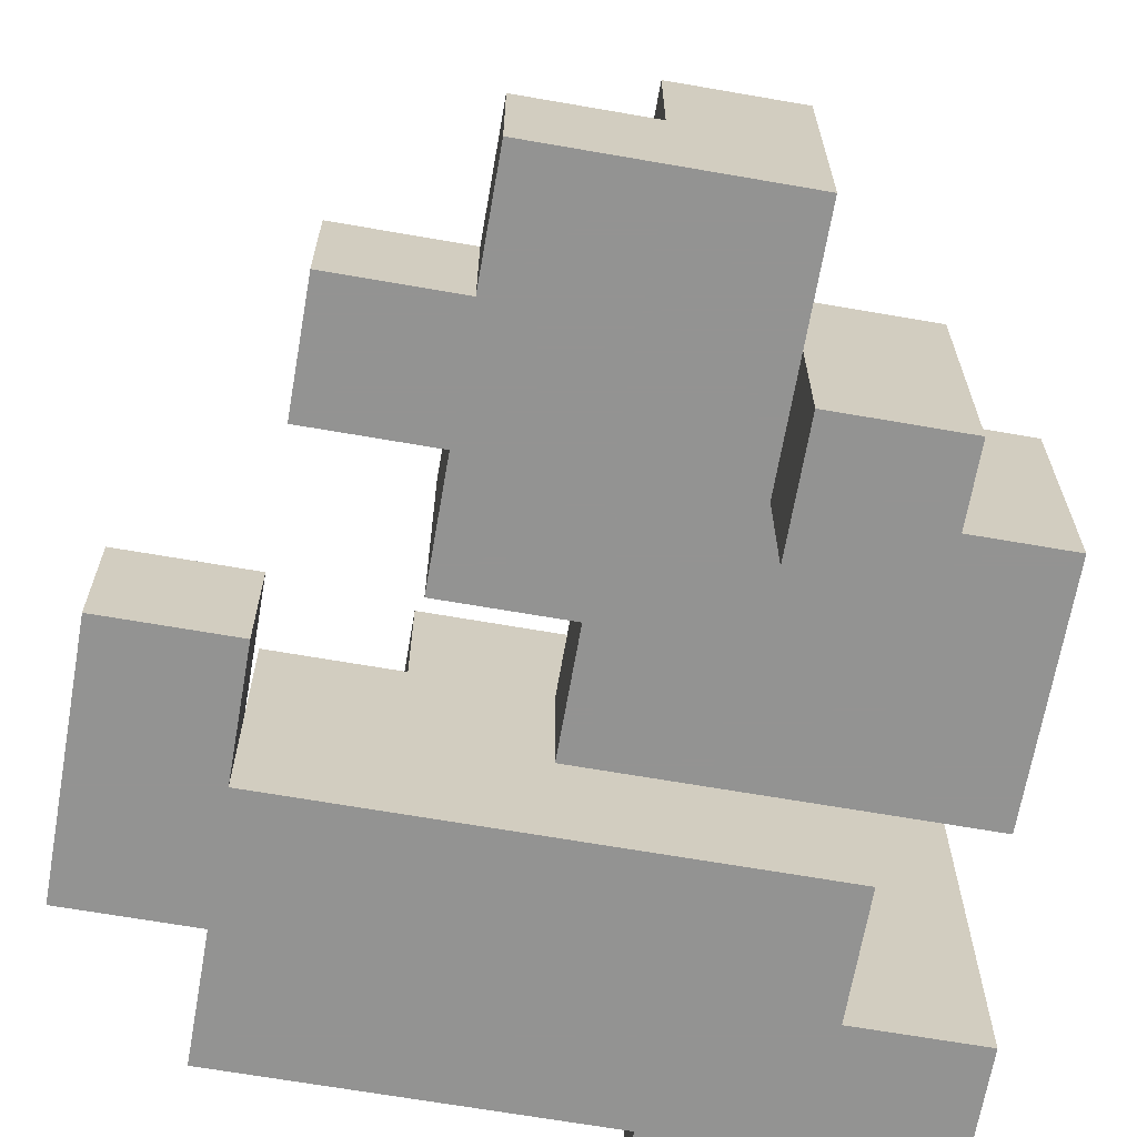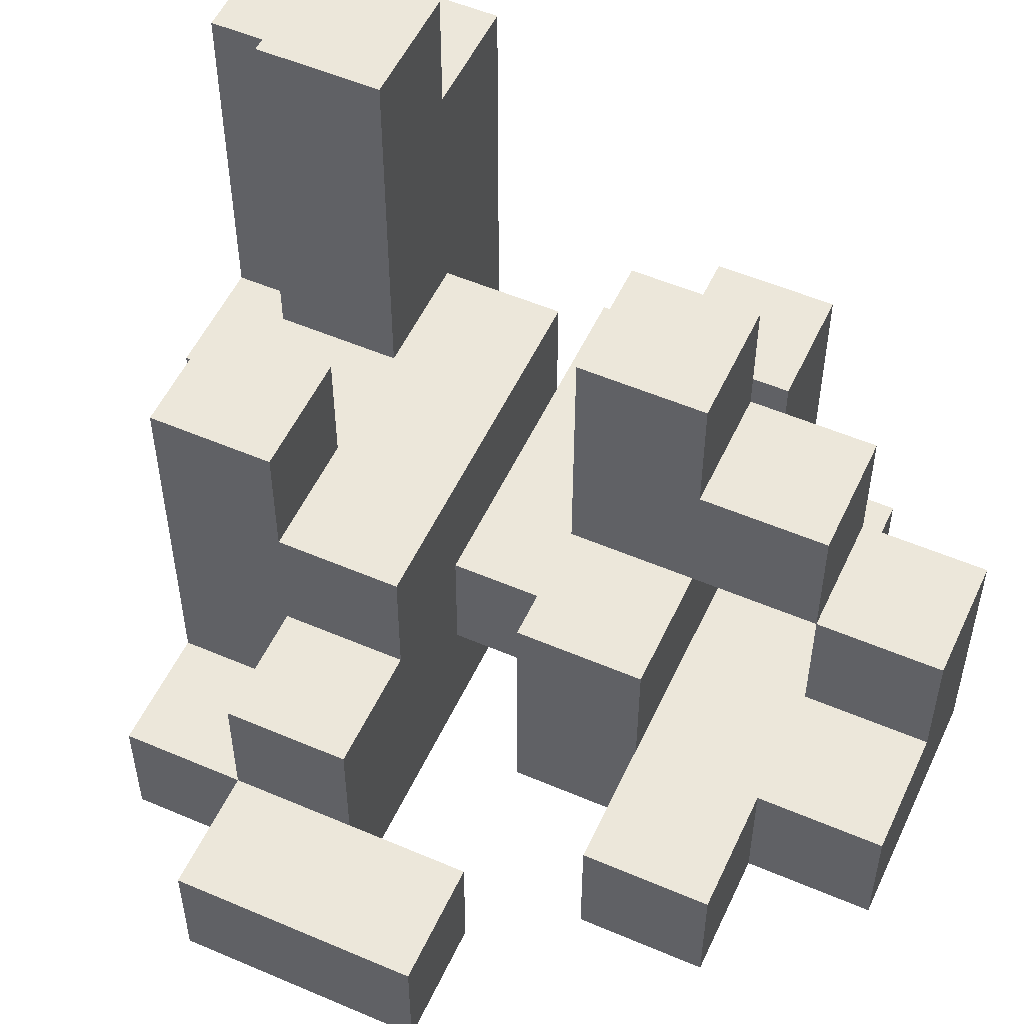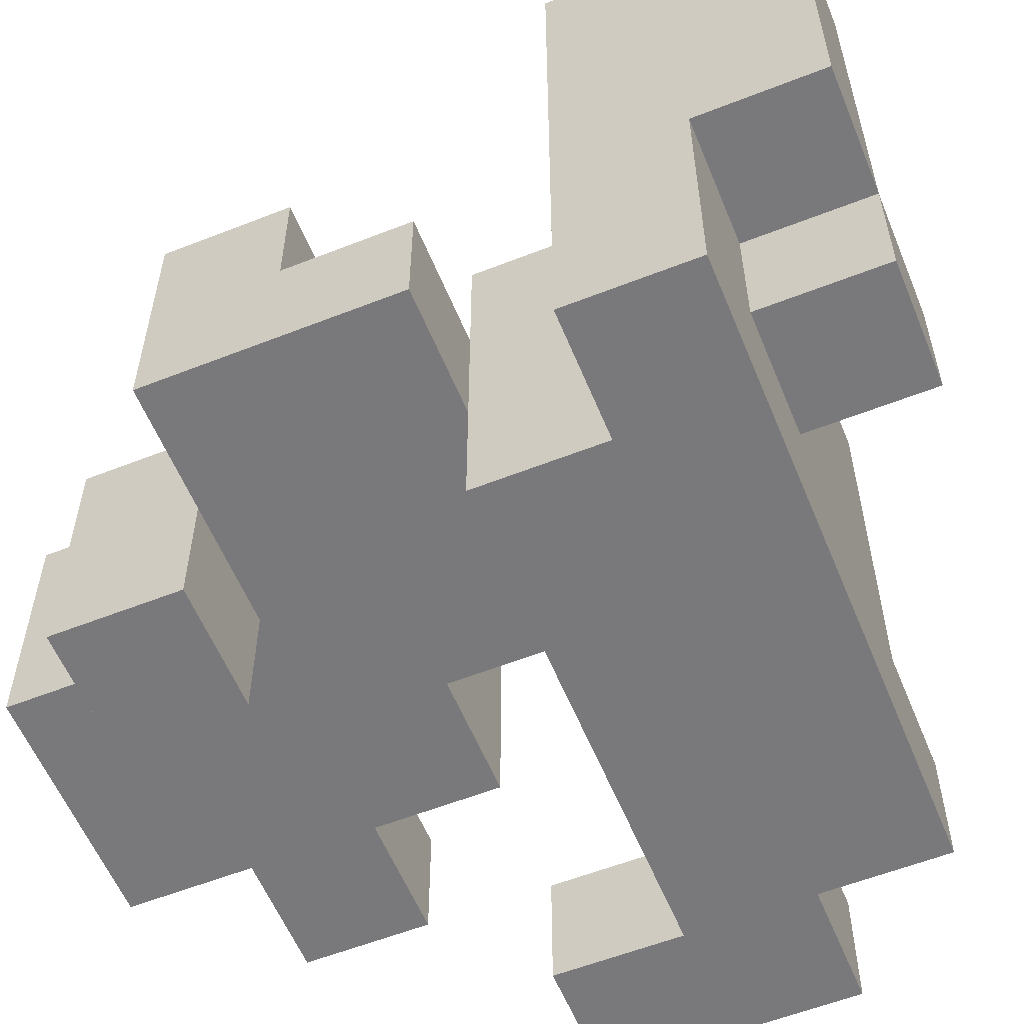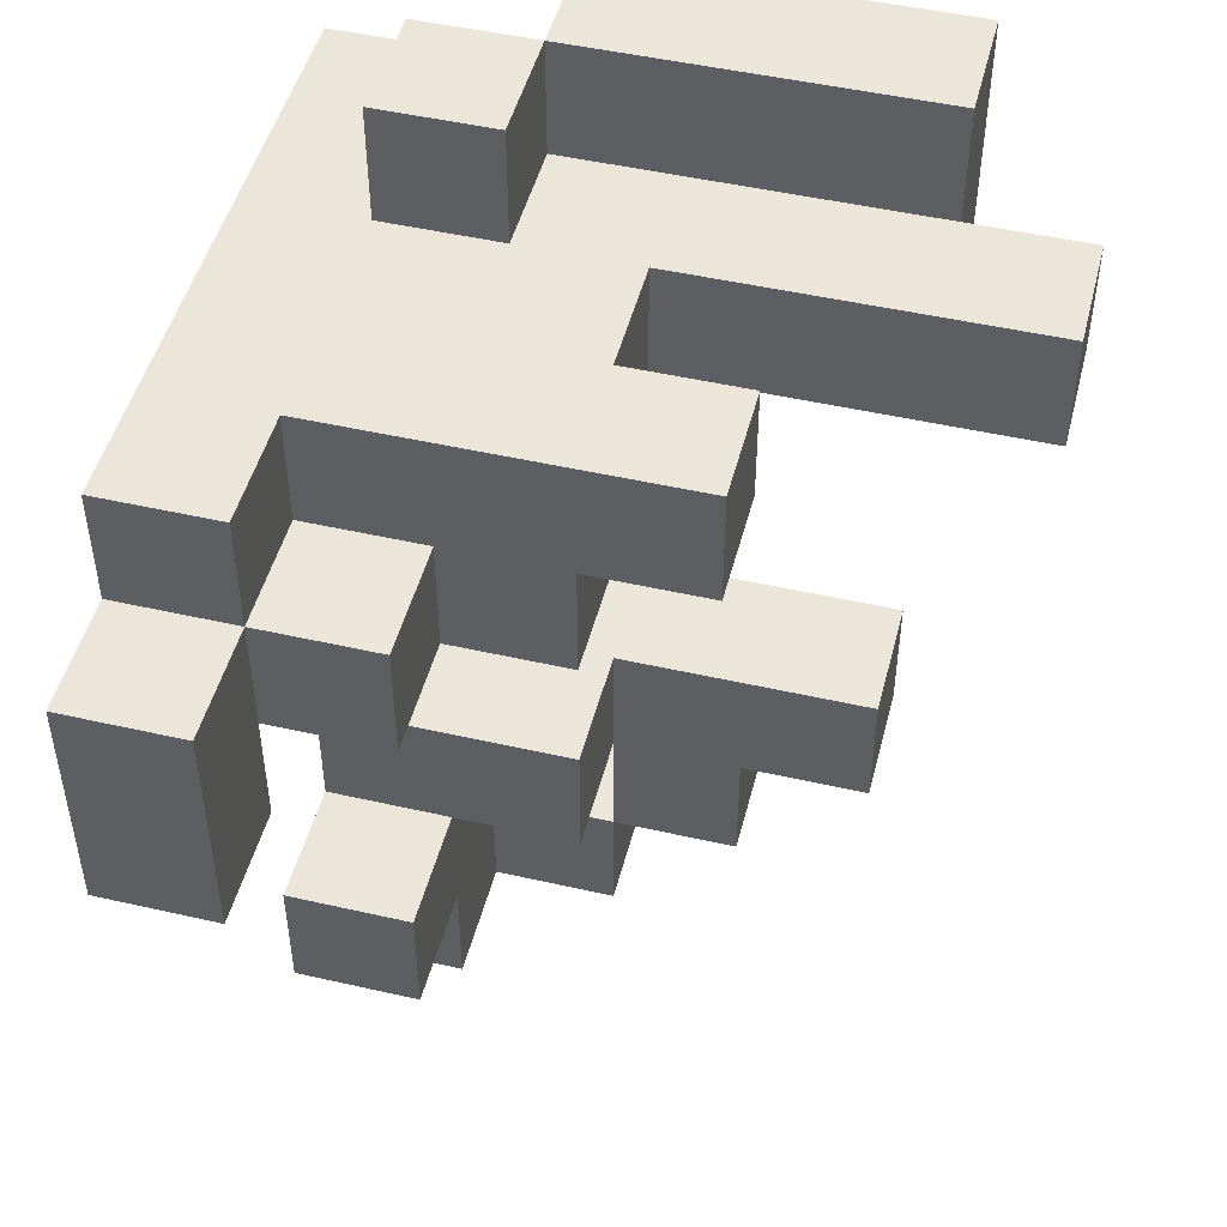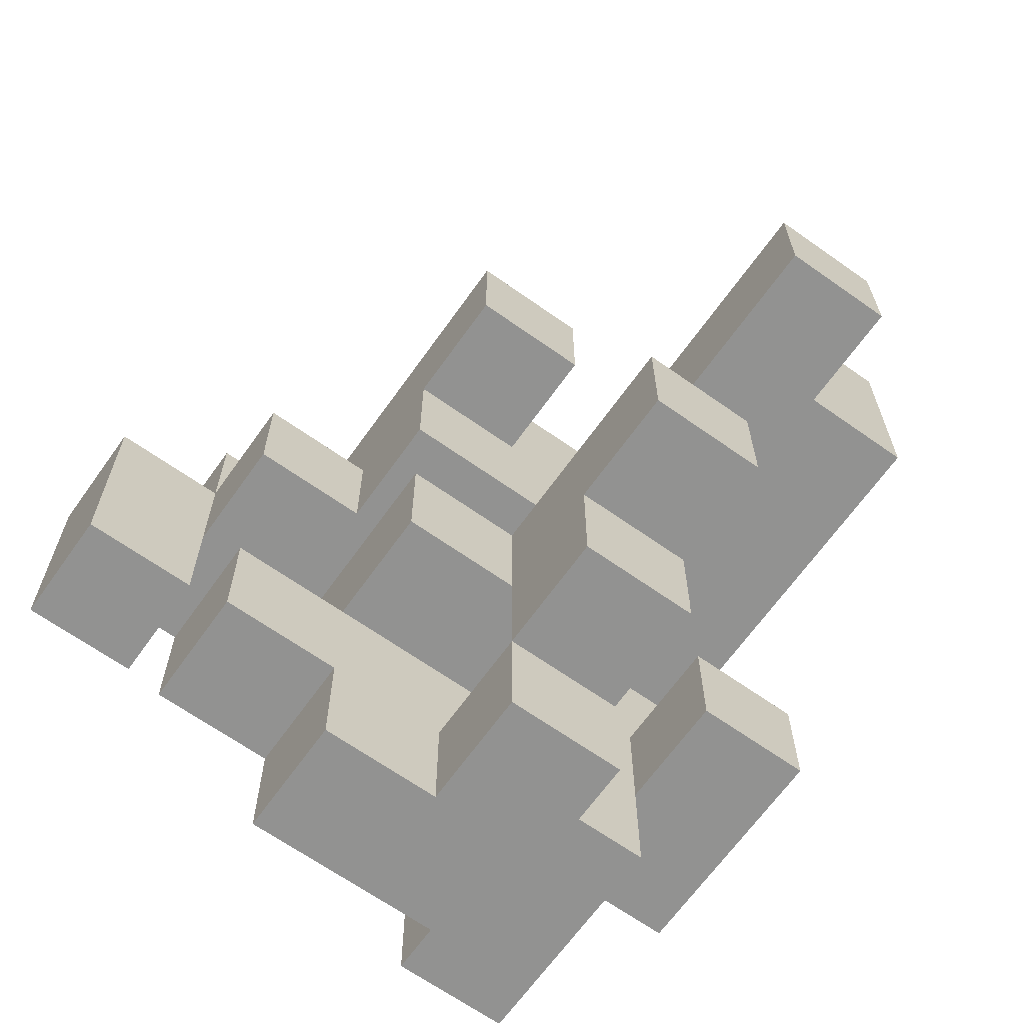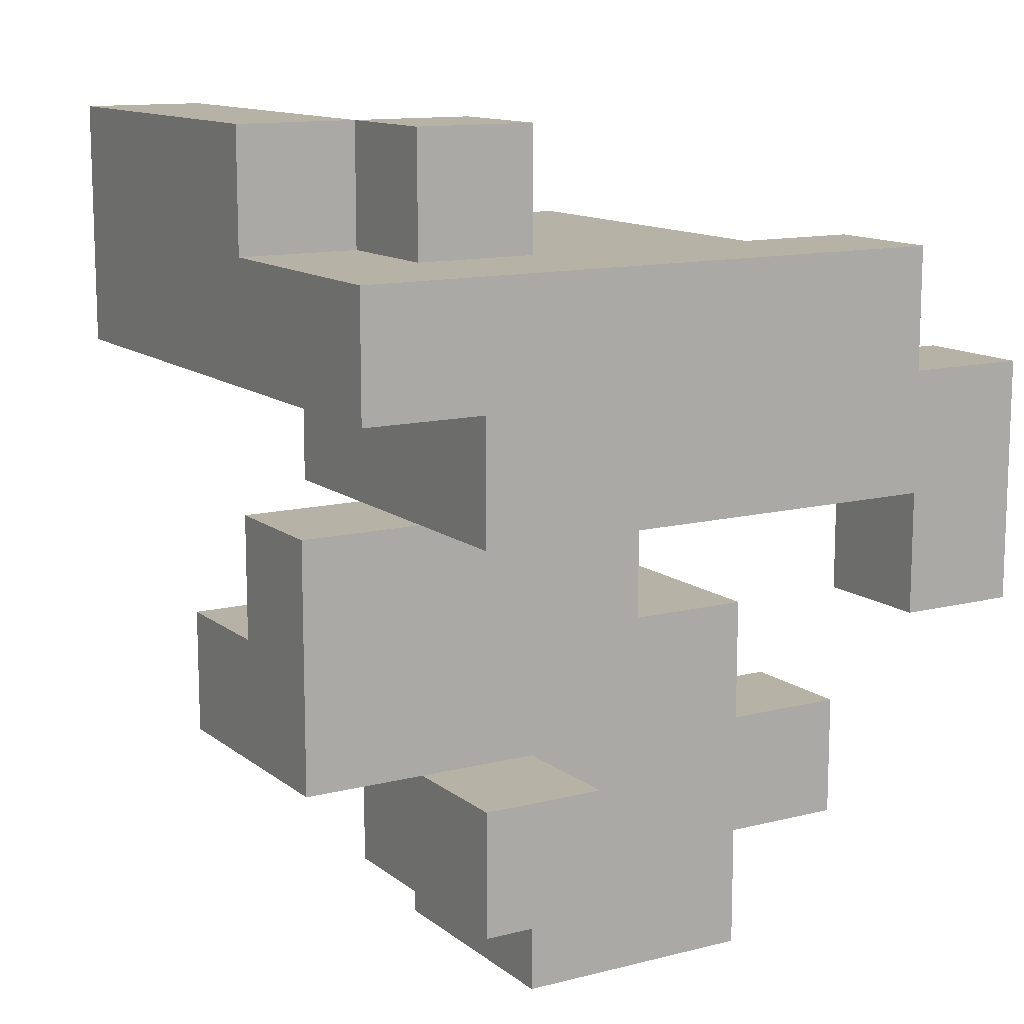
<metadata>
{"format":"obj","ext":"obj","renderer":"f3d","projection":"perspective","resolution":1024,"background":"white","views":[{"elev":-66.7,"azim":170.1,"up":"+Y"},{"elev":53.5,"azim":114.6,"up":"+Y"},{"elev":-57.9,"azim":-67.8,"up":"+Y"},{"elev":48.5,"azim":104.3,"up":"+Z"},{"elev":-66.2,"azim":144.6,"up":"+Z"},{"elev":12.4,"azim":-30.7,"up":"+Z"}]}
</metadata>
<code>
v -0.25 -0.875 -1
v -0.25 -0.875 -0.75
v -0.25 -0.625 -0.75
v -0.25 -0.625 -1
v 0 -0.875 -1
v 0 -0.875 -0.75
v 0 -0.625 -1
v 0.25 -0.875 -1
v 0.25 -0.625 -1
v 0.25 -0.625 -0.75
v 0.25 -0.875 -0.75
v 0 -0.625 -0.75
v -0.25 -0.375 -0.75
v -0.25 -0.375 -1
v 0 -0.375 -1
v 0 -0.375 -0.75
v -0.5 -1.125 -0.75
v -0.5 -1.125 -0.5
v -0.5 -0.875 -0.5
v -0.5 -0.875 -0.75
v -0.25 -1.125 -0.75
v -0.25 -0.875 -0.5
v -0.25 -1.125 -0.5
v -0.5 -0.625 -0.5
v -0.5 -0.625 -0.75
v -0.25 -0.625 -0.5
v 0 -0.875 -0.5
v 0 -0.625 -0.5
v 0.25 -0.875 -0.5
v 0.25 -0.625 -0.5
v 0.5 -0.875 -0.75
v 0.5 -0.625 -0.75
v 0.5 -0.625 -0.5
v 0.5 -0.875 -0.5
v -0.25 -0.375 -0.5
v -0.25 -0.125 -0.5
v -0.25 -0.125 -0.75
v 0 -0.125 -0.75
v 0 -0.125 -0.5
v 0 -0.375 -0.5
v -0.75 -0.875 -0.5
v -0.75 -0.875 -0.25
v -0.75 -0.625 -0.25
v -0.75 -0.625 -0.5
v -0.5 -0.875 -0.25
v -0.25 -0.875 -0.25
v -0.5 -0.625 -0.25
v -0.25 -0.625 -0.25
v 0 -0.875 -0.25
v 0.25 -0.625 -0.25
v 0.25 -0.875 -0.25
v 0 -0.625 -0.25
v -0.75 -0.375 -0.25
v -0.75 -0.375 -0.5
v -0.5 -0.375 -0.5
v -0.5 -0.375 -0.25
v -0.25 -0.375 -0.25
v 0 -0.375 -0.25
v 0.25 -0.375 -0.5
v 0.25 -0.375 -0.25
v -0.25 -0.125 -0.25
v 0 -0.125 -0.25
v -0.25 0.125 -0.25
v -0.25 0.125 -0.5
v 0 0.125 -0.5
v 0 0.125 -0.25
v 0.5 -1.125 -0.25
v 0.5 -1.125 0
v 0.5 -0.875 0
v 0.5 -0.875 -0.25
v 0.75 -1.125 -0.25
v 0.75 -0.875 -0.25
v 0.75 -0.875 0
v 0.75 -1.125 0
v -0.75 -0.875 0
v -0.75 -0.625 0
v -0.5 -0.875 0
v -0.5 -0.625 0
v -0.25 -0.875 0
v -0.25 -0.625 0
v 0 -0.625 0
v 0 -0.875 0
v -0.5 -1.125 0
v -0.5 -1.125 0.25
v -0.5 -0.875 0.25
v -0.25 -1.125 0
v -0.25 -1.125 0.25
v 0 -1.125 0
v 0 -1.125 0.25
v 0.25 -1.125 0
v 0.25 -1.125 0.25
v 0.25 -0.875 0
v 0.5 -1.125 0.25
v 0.75 -0.875 0.25
v 0.75 -1.125 0.25
v 0.5 -0.875 0.25
v -0.5 -0.625 0.25
v 0.25 -0.625 0
v 0.5 -0.625 0
v 0.5 -0.625 0.25
v 0.25 -0.625 0.25
v 0.25 -0.875 0.25
v -0.5 -0.375 0.25
v -0.5 -0.375 0
v -0.25 -0.375 0.25
v -0.25 -0.375 0
v 0 -0.375 0.25
v 0 -0.375 0
v 0.25 -0.375 0
v 0.25 -0.375 0.25
v -0.75 -1.125 0.25
v -0.75 -1.125 0.5
v -0.75 -0.875 0.5
v -0.75 -0.875 0.25
v -0.5 -1.125 0.5
v -0.5 -0.875 0.5
v -0.25 -1.125 0.5
v -0.25 -0.875 0.5
v 0 -1.125 0.5
v 0 -0.875 0.5
v 0.25 -1.125 0.5
v 0.25 -0.875 0.5
v 0.5 -0.875 0.5
v 0.5 -1.125 0.5
v -0.75 -0.625 0.5
v -0.75 -0.625 0.25
v -0.5 -0.625 0.5
v 0 -0.625 0.5
v -0.25 -0.625 0.5
v 0.25 -0.625 0.5
v -0.75 -0.375 0.5
v -0.75 -0.375 0.25
v -0.25 -0.375 0.5
v -0.5 -0.375 0.5
v 0 -0.375 0.5
v 0.25 -0.375 0.5
v -0.75 -0.125 0.5
v -0.75 -0.125 0.25
v -0.5 -0.125 0.25
v -0.25 -0.125 0.25
v -0.25 -0.125 0.5
v -0.5 -0.125 0.5
v 0 -0.125 0.5
v 0 -0.125 0.25
v 0.25 -0.125 0.25
v 0.25 -0.125 0.5
v -0.75 0.125 0.5
v -0.75 0.125 0.25
v -0.5 0.125 0.5
v -0.5 0.125 0.25
v -0.25 0.125 0.25
v -0.25 0.125 0.5
v -0.5 0.375 0.5
v -0.5 0.375 0.25
v -0.25 0.375 0.25
v -0.25 0.375 0.5
v -0.5 -0.875 0.75
v -0.5 -0.625 0.75
v -0.25 -0.625 0.75
v -0.25 -0.875 0.75
v -0.75 -0.625 0.75
v -0.75 -0.375 0.75
v -0.5 -0.375 0.75
v -0.75 -0.125 0.75
v -0.5 -0.125 0.75
v -0.75 0.125 0.75
v -0.5 0.125 0.75
f 1 2 3
f 1 3 4
f 1 5 6
f 1 6 2
f 1 4 7
f 1 7 5
f 8 9 10
f 8 10 11
f 5 8 11
f 5 11 6
f 7 12 10
f 7 10 9
f 5 7 9
f 5 9 8
f 4 3 13
f 4 13 14
f 7 15 16
f 7 16 12
f 14 13 16
f 14 16 15
f 4 14 15
f 4 15 7
f 3 12 16
f 3 16 13
f 17 18 19
f 17 19 20
f 21 2 22
f 21 22 23
f 17 21 23
f 17 23 18
f 17 20 2
f 17 2 21
f 18 23 22
f 18 22 19
f 20 19 24
f 20 24 25
f 25 24 26
f 25 26 3
f 20 25 3
f 20 3 2
f 2 6 27
f 2 27 22
f 3 26 28
f 3 28 12
f 6 11 29
f 6 29 27
f 12 28 30
f 12 30 10
f 31 32 33
f 31 33 34
f 11 31 34
f 11 34 29
f 10 30 33
f 10 33 32
f 11 10 32
f 11 32 31
f 29 34 33
f 29 33 30
f 13 35 36
f 13 36 37
f 16 38 39
f 16 39 40
f 13 16 40
f 13 40 35
f 37 36 39
f 37 39 38
f 13 37 38
f 13 38 16
f 41 42 43
f 41 43 44
f 41 19 45
f 41 45 42
f 41 44 24
f 41 24 19
f 19 22 46
f 19 46 45
f 24 47 48
f 24 48 26
f 22 27 49
f 22 49 46
f 29 30 50
f 29 50 51
f 27 29 51
f 27 51 49
f 49 51 50
f 49 50 52
f 44 43 53
f 44 53 54
f 24 55 56
f 24 56 47
f 54 53 56
f 54 56 55
f 44 54 55
f 44 55 24
f 43 47 56
f 43 56 53
f 26 48 57
f 26 57 35
f 26 35 40
f 26 40 28
f 48 52 58
f 48 58 57
f 30 59 60
f 30 60 50
f 40 58 60
f 40 60 59
f 28 40 59
f 28 59 30
f 52 50 60
f 52 60 58
f 35 57 61
f 35 61 36
f 40 39 62
f 40 62 58
f 57 58 62
f 57 62 61
f 36 61 63
f 36 63 64
f 39 65 66
f 39 66 62
f 64 63 66
f 64 66 65
f 36 64 65
f 36 65 39
f 61 62 66
f 61 66 63
f 67 68 69
f 67 69 70
f 71 72 73
f 71 73 74
f 67 71 74
f 67 74 68
f 70 69 73
f 70 73 72
f 67 70 72
f 67 72 71
f 42 75 76
f 42 76 43
f 42 45 77
f 42 77 75
f 43 76 78
f 43 78 47
f 75 77 78
f 75 78 76
f 45 46 79
f 45 79 77
f 47 78 80
f 47 80 48
f 49 52 81
f 49 81 82
f 46 49 82
f 46 82 79
f 48 80 81
f 48 81 52
f 83 84 85
f 83 85 77
f 83 86 87
f 83 87 84
f 83 77 79
f 83 79 86
f 86 88 89
f 86 89 87
f 86 79 82
f 86 82 88
f 88 90 91
f 88 91 89
f 88 82 92
f 88 92 90
f 90 68 93
f 90 93 91
f 90 92 69
f 90 69 68
f 74 73 94
f 74 94 95
f 68 74 95
f 68 95 93
f 69 96 94
f 69 94 73
f 93 95 94
f 93 94 96
f 77 85 97
f 77 97 78
f 82 81 98
f 82 98 92
f 69 99 100
f 69 100 96
f 98 101 100
f 98 100 99
f 92 98 99
f 92 99 69
f 102 96 100
f 102 100 101
f 78 97 103
f 78 103 104
f 104 103 105
f 104 105 106
f 78 104 106
f 78 106 80
f 106 105 107
f 106 107 108
f 80 106 108
f 80 108 81
f 98 109 110
f 98 110 101
f 108 107 110
f 108 110 109
f 81 108 109
f 81 109 98
f 111 112 113
f 111 113 114
f 111 84 115
f 111 115 112
f 111 114 85
f 111 85 84
f 112 115 116
f 112 116 113
f 84 87 117
f 84 117 115
f 115 117 118
f 115 118 116
f 87 89 119
f 87 119 117
f 117 119 120
f 117 120 118
f 89 91 121
f 89 121 119
f 119 121 122
f 119 122 120
f 93 96 123
f 93 123 124
f 91 93 124
f 91 124 121
f 102 122 123
f 102 123 96
f 121 124 123
f 121 123 122
f 114 113 125
f 114 125 126
f 114 126 97
f 114 97 85
f 113 116 127
f 113 127 125
f 118 120 128
f 118 128 129
f 102 101 130
f 102 130 122
f 120 122 130
f 120 130 128
f 126 125 131
f 126 131 132
f 126 132 103
f 126 103 97
f 127 129 133
f 127 133 134
f 105 133 135
f 105 135 107
f 129 128 135
f 129 135 133
f 101 110 136
f 101 136 130
f 128 130 136
f 128 136 135
f 132 131 137
f 132 137 138
f 132 138 139
f 132 139 103
f 105 140 141
f 105 141 133
f 103 139 140
f 103 140 105
f 134 133 141
f 134 141 142
f 107 135 143
f 107 143 144
f 110 145 146
f 110 146 136
f 144 143 146
f 144 146 145
f 107 144 145
f 107 145 110
f 135 136 146
f 135 146 143
f 138 137 147
f 138 147 148
f 148 147 149
f 148 149 150
f 138 148 150
f 138 150 139
f 140 151 152
f 140 152 141
f 139 150 151
f 139 151 140
f 142 141 152
f 142 152 149
f 150 149 153
f 150 153 154
f 151 155 156
f 151 156 152
f 154 153 156
f 154 156 155
f 150 154 155
f 150 155 151
f 149 152 156
f 149 156 153
f 116 157 158
f 116 158 127
f 118 129 159
f 118 159 160
f 116 118 160
f 116 160 157
f 127 158 159
f 127 159 129
f 157 160 159
f 157 159 158
f 125 161 162
f 125 162 131
f 127 134 163
f 127 163 158
f 125 127 158
f 125 158 161
f 161 158 163
f 161 163 162
f 131 162 164
f 131 164 137
f 134 142 165
f 134 165 163
f 162 163 165
f 162 165 164
f 137 164 166
f 137 166 147
f 142 149 167
f 142 167 165
f 147 166 167
f 147 167 149
f 164 165 167
f 164 167 166

</code>
